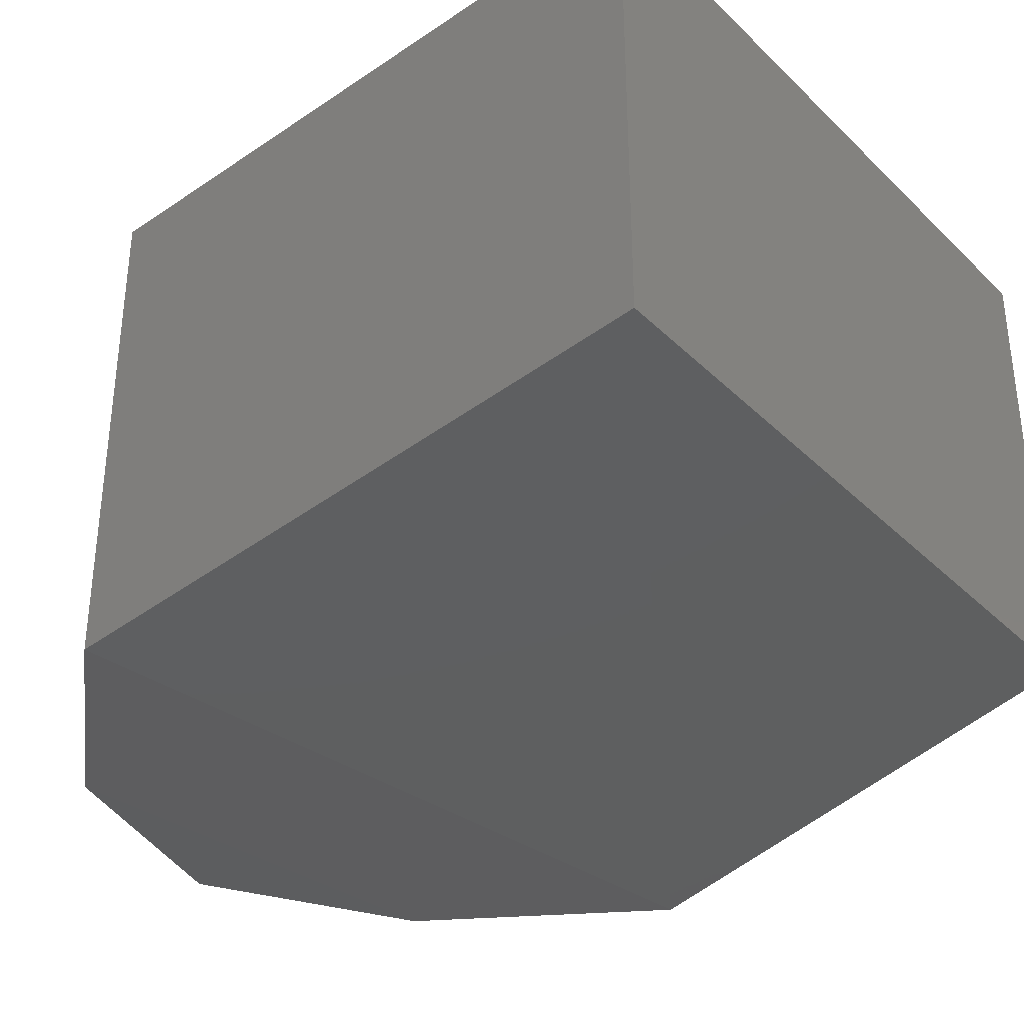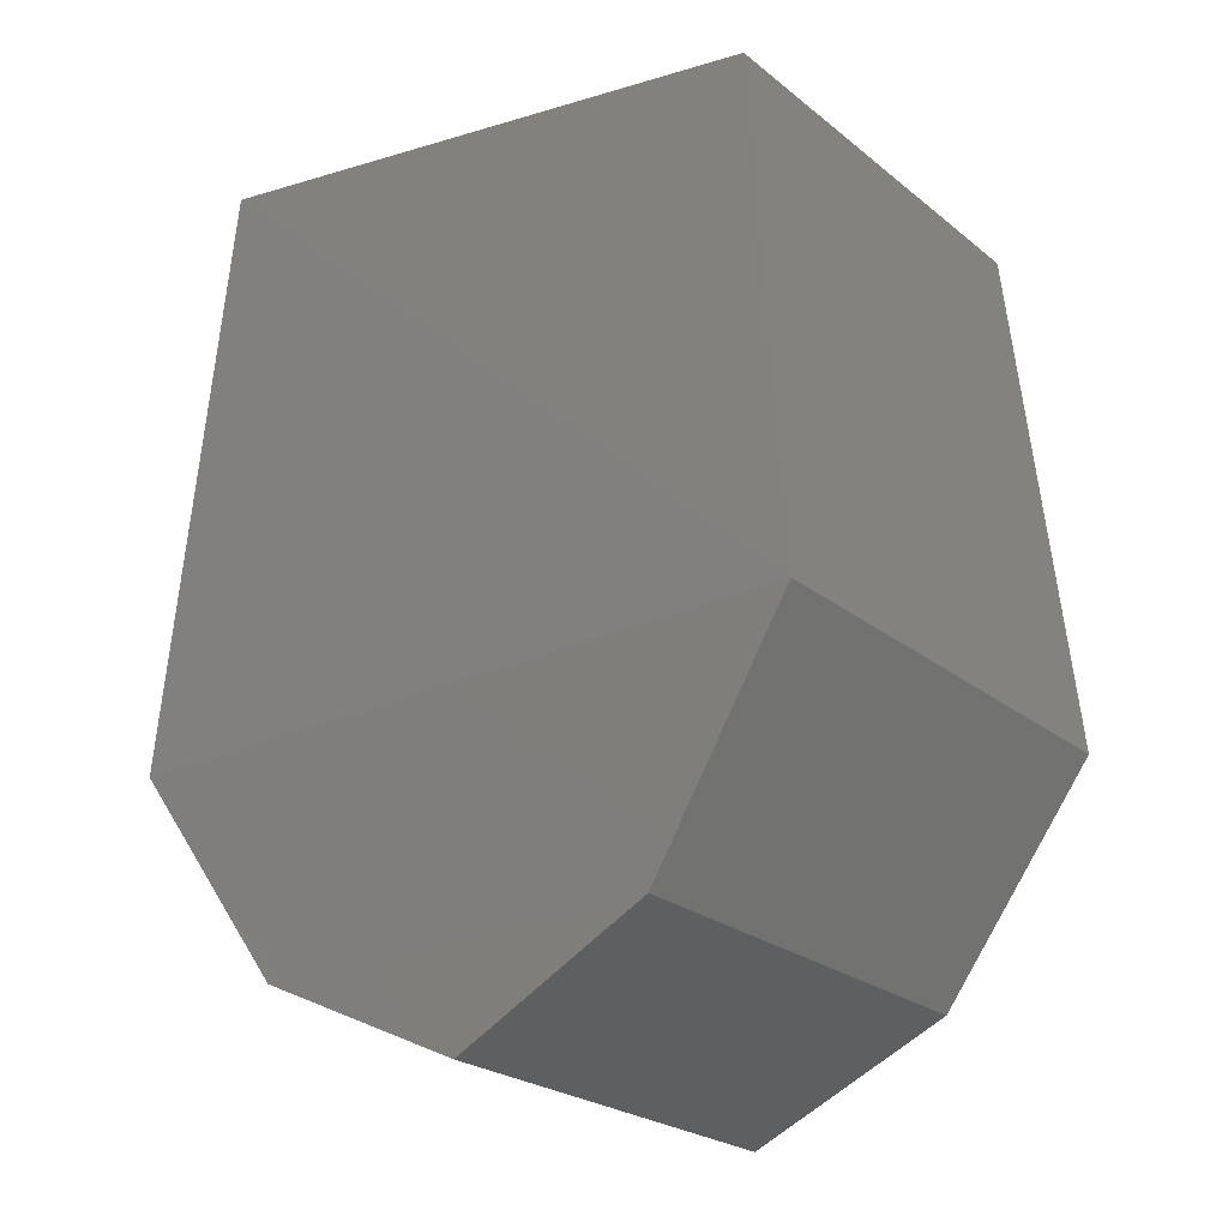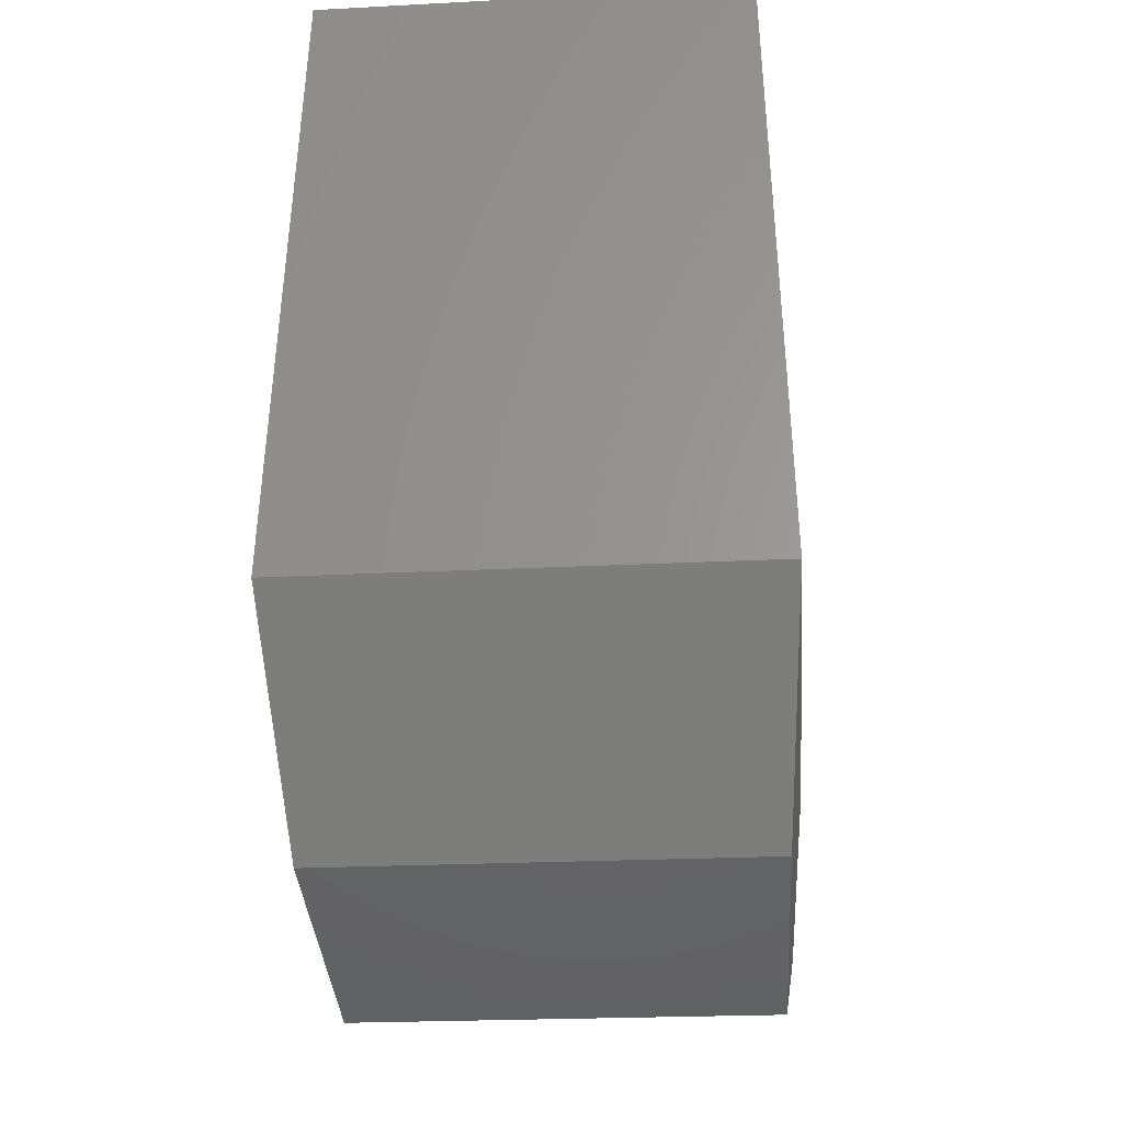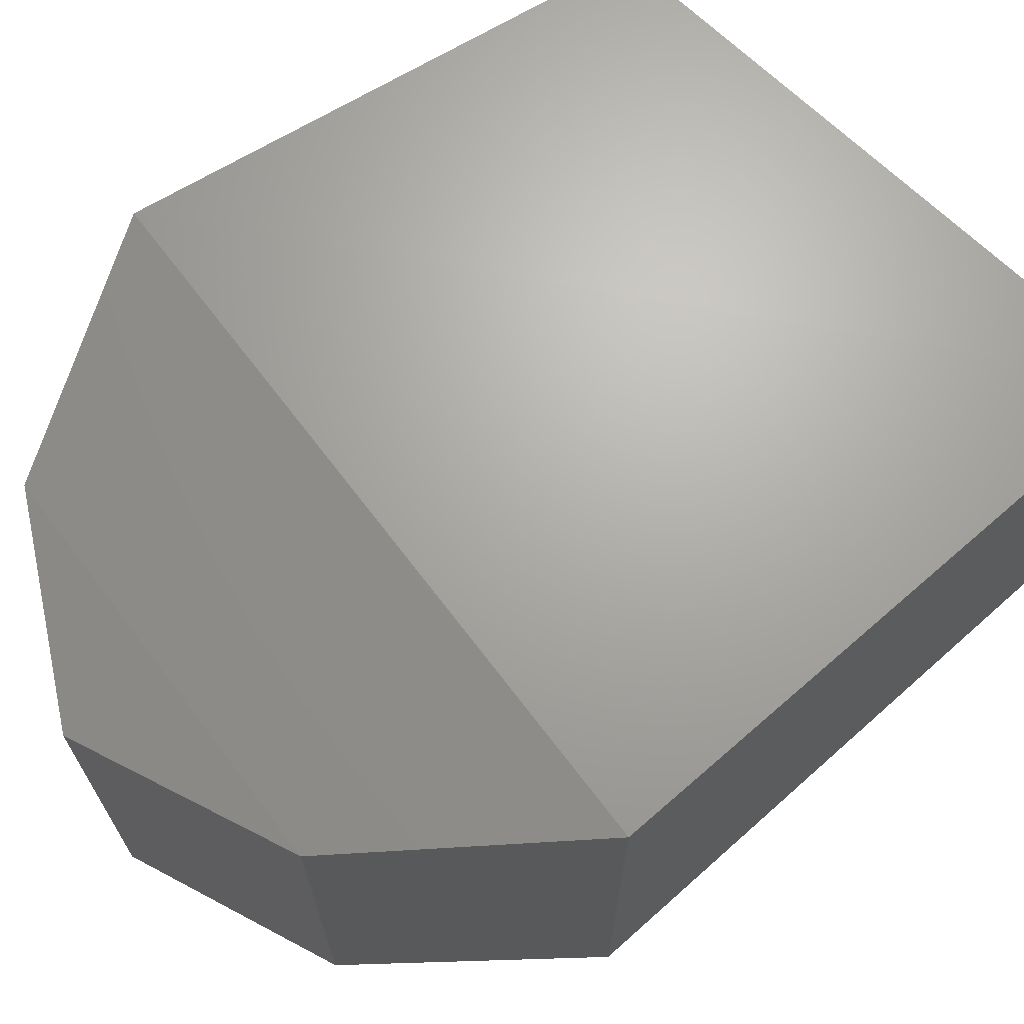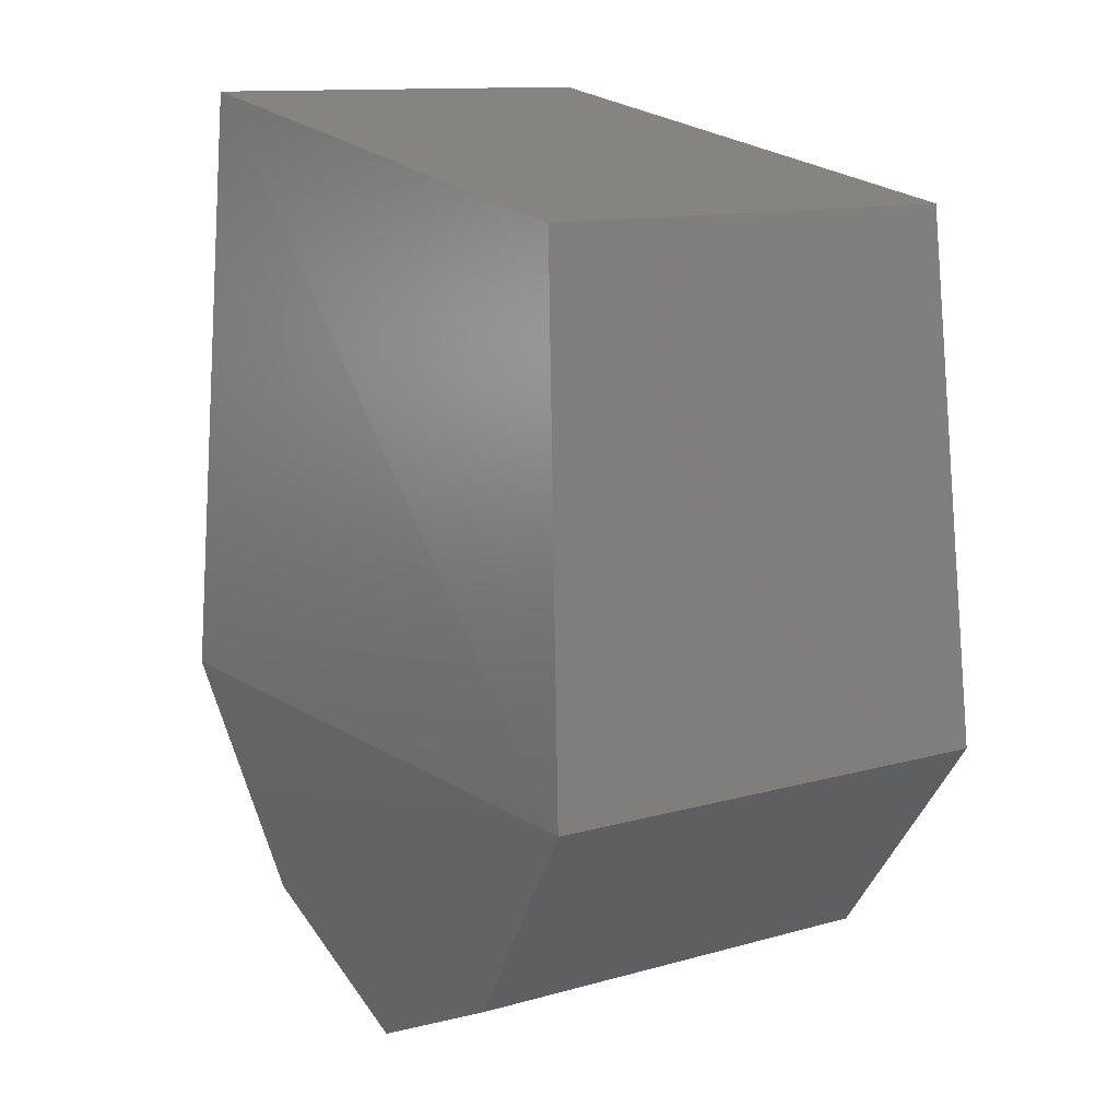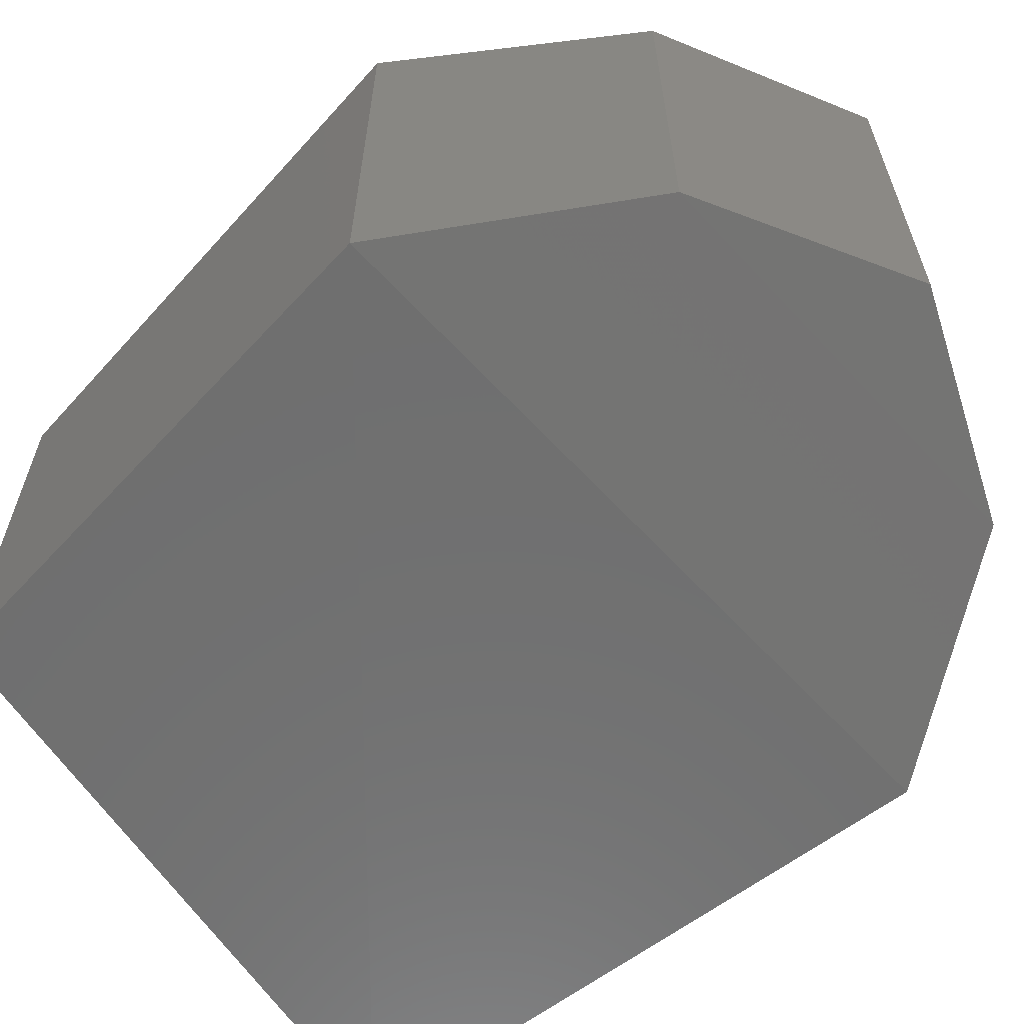
<metadata>
{"format":"stl","ext":"stl","renderer":"f3d","projection":"perspective","resolution":1024,"background":"white","views":[{"elev":-35.8,"azim":-42.6,"up":"+Y"},{"elev":-24.2,"azim":37.7,"up":"+Z"},{"elev":-22.3,"azim":-84.8,"up":"+Z"},{"elev":68.7,"azim":-127.2,"up":"+Y"},{"elev":12.3,"azim":56.4,"up":"+Z"},{"elev":-62.8,"azim":132.7,"up":"+Y"}]}
</metadata>
<code>
# stl→obj: 14 verts, 24 faces
v 17.48 -4.163 21.21
v 17.48 -4.06 21.21
v 17.47 -4.168 21.07
v 17.47 -4.055 21.07
v 17.5 -4.164 21.01
v 17.5 -4.059 21.01
v 17.55 -4.162 20.99
v 17.55 -4.062 20.99
v 17.6 -4.164 21.01
v 17.6 -4.059 21.01
v 17.64 -4.168 21.07
v 17.64 -4.055 21.07
v 17.62 -4.06 21.19
v 17.62 -4.163 21.19
f 1 2 3
f 2 3 4
f 3 4 5
f 4 5 6
f 5 6 7
f 6 7 8
f 7 8 9
f 8 9 10
f 9 10 11
f 10 11 12
f 11 12 13
f 14 1 11
f 1 11 3
f 11 3 9
f 3 9 5
f 9 5 7
f 8 10 6
f 10 6 12
f 6 12 4
f 12 4 2
f 14 13 1
f 13 1 2
f 13 11 14
f 12 2 13

</code>
